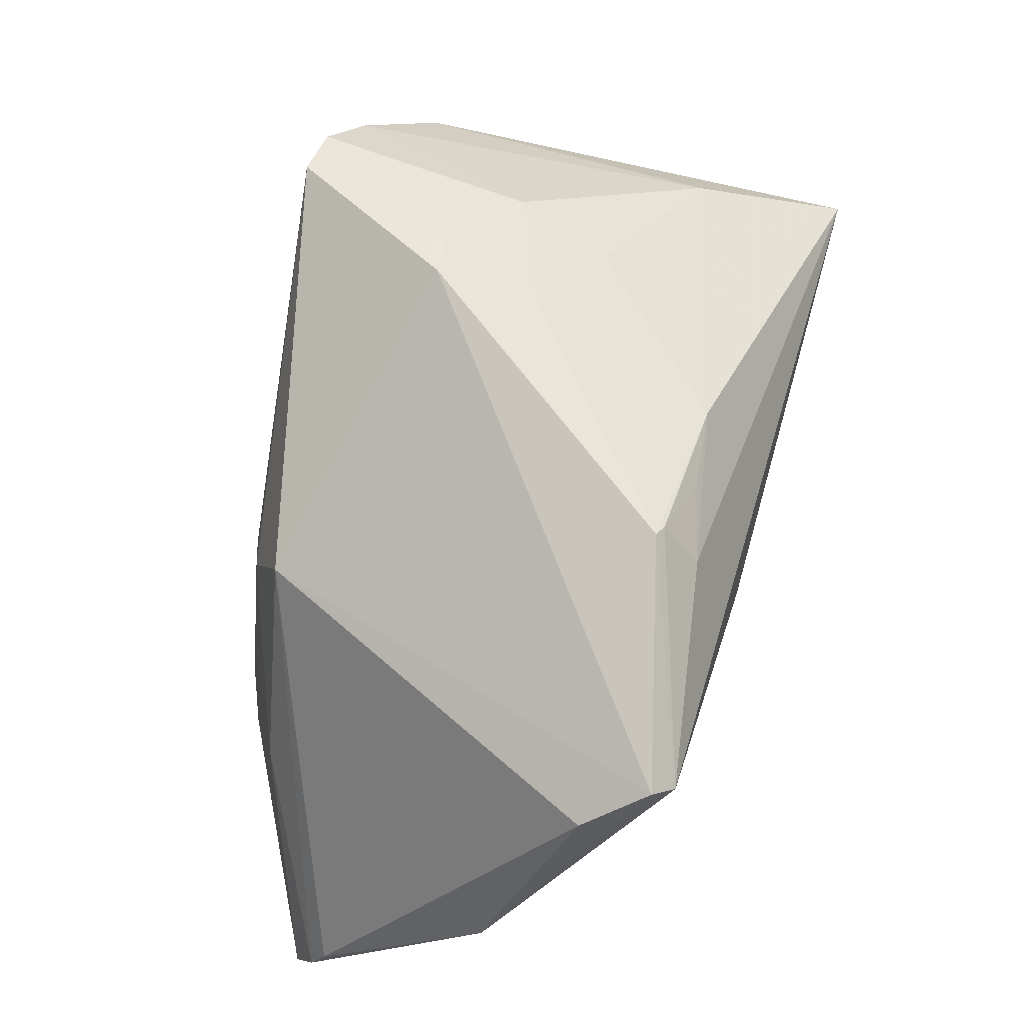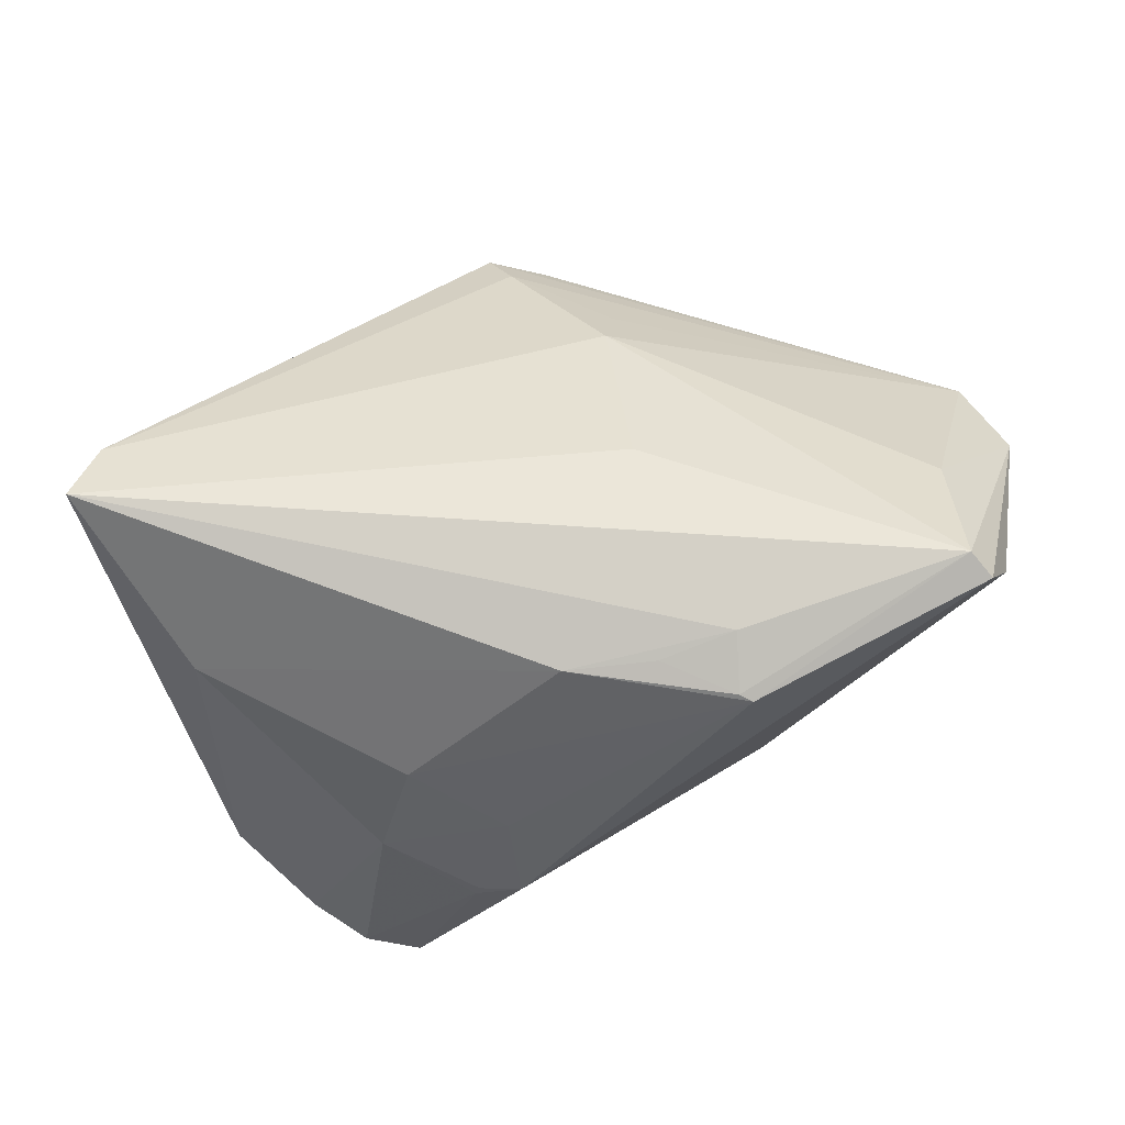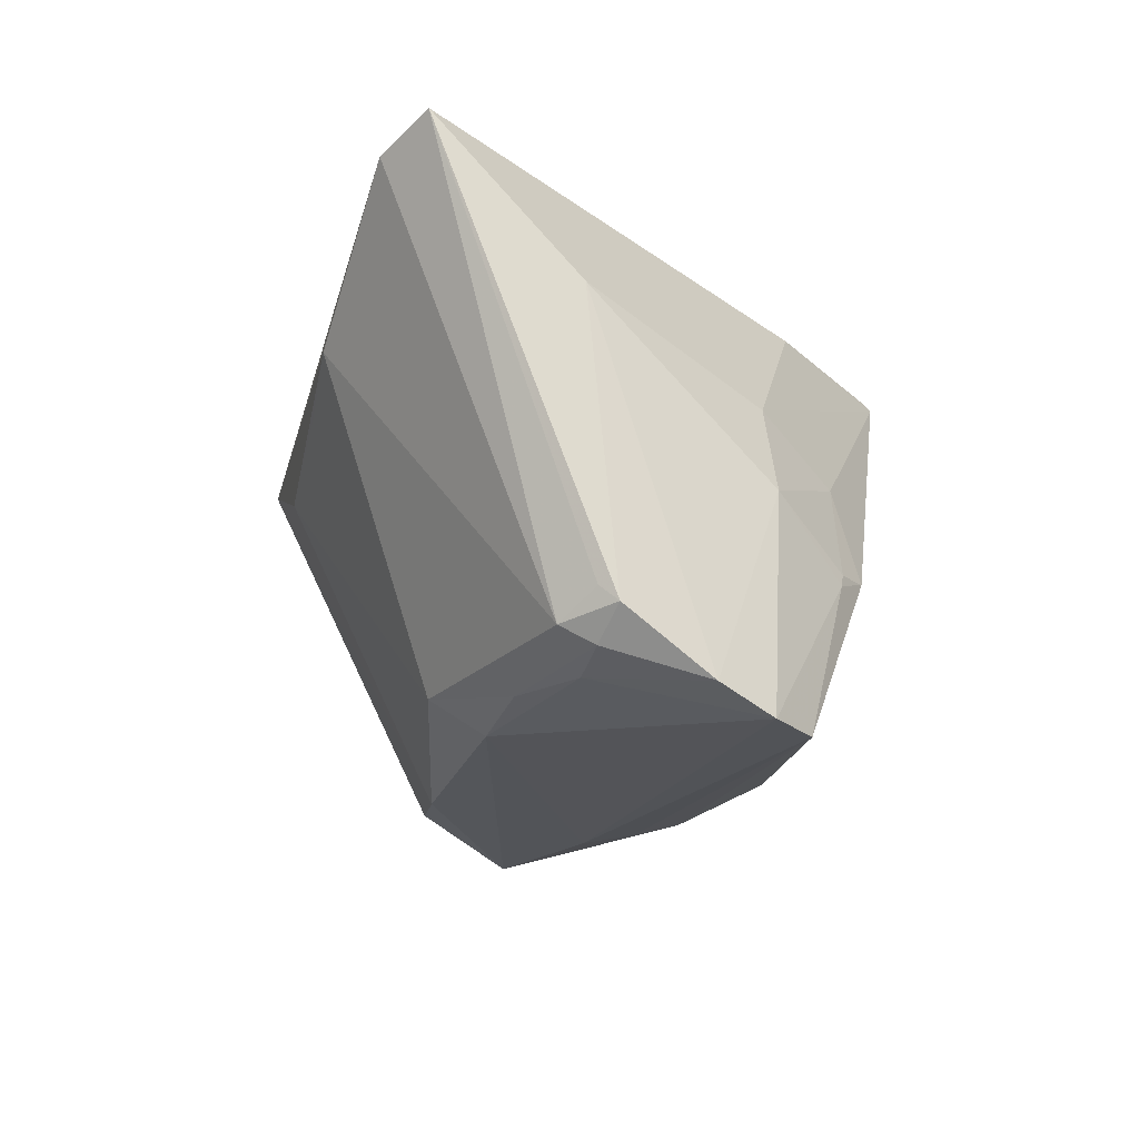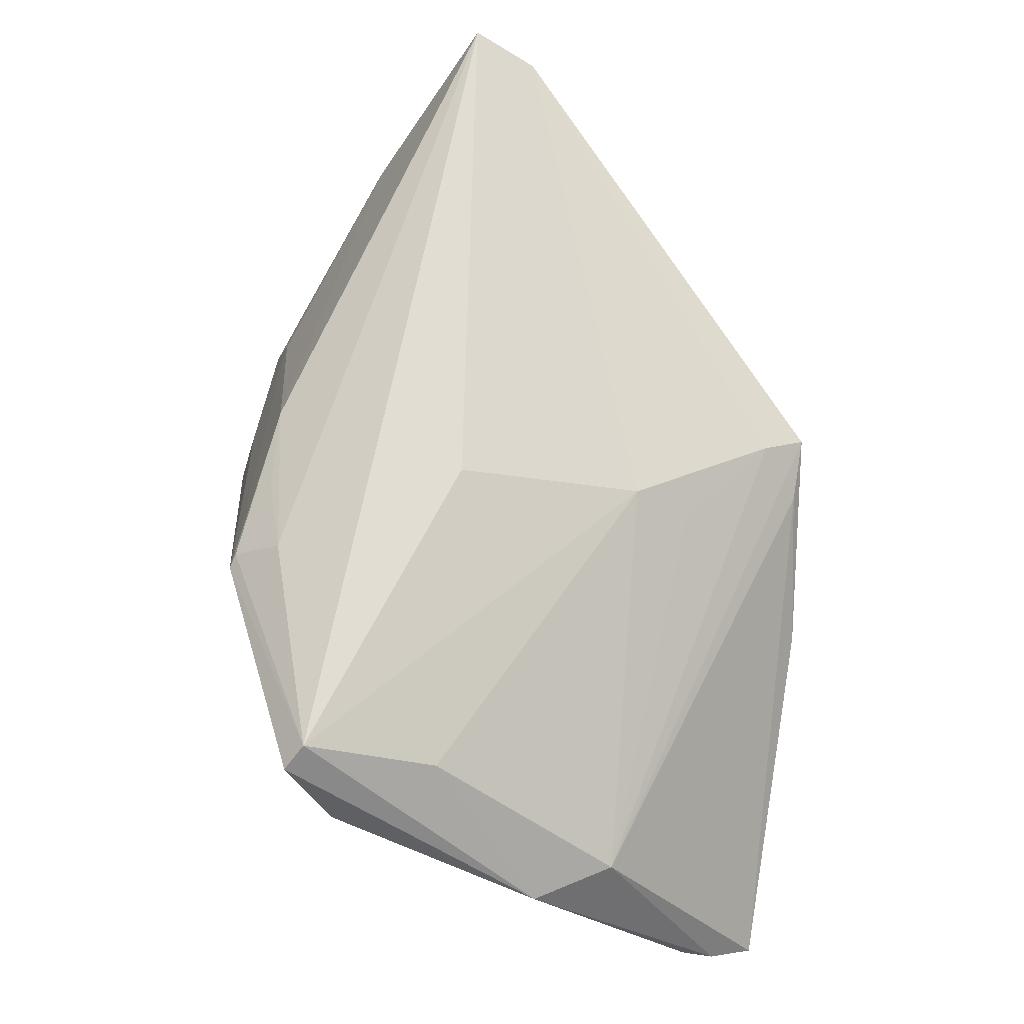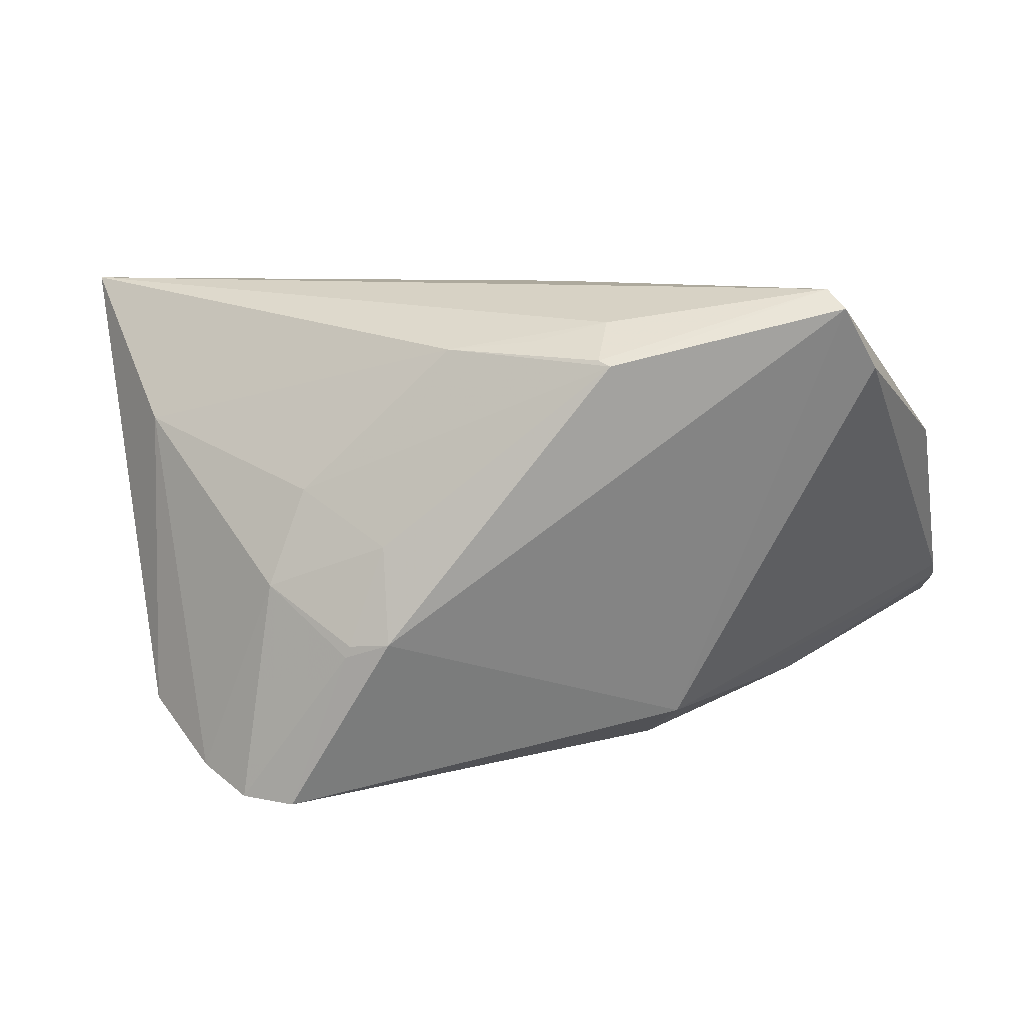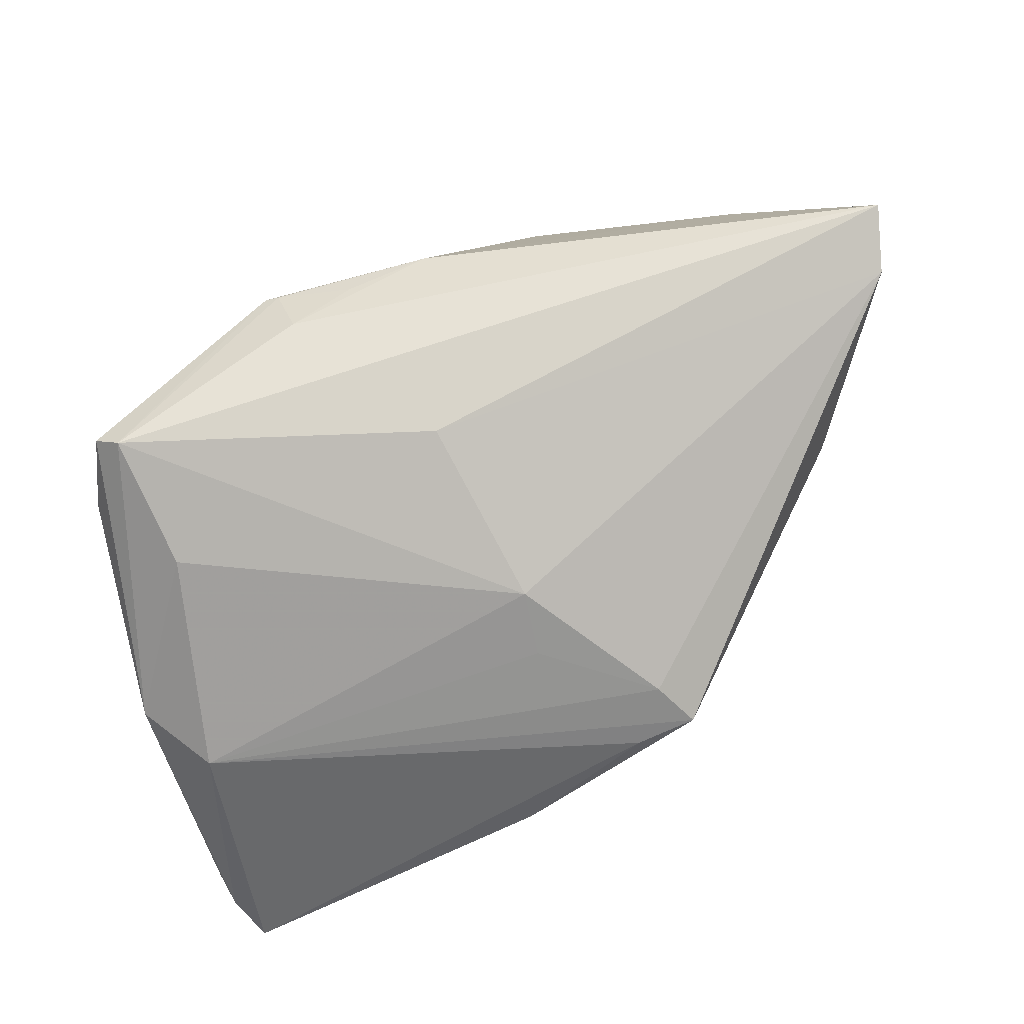
<metadata>
{"format":"obj","ext":"obj","renderer":"f3d","projection":"perspective","resolution":1024,"background":"white","views":[{"elev":53.9,"azim":-74.0,"up":"+Y"},{"elev":57.5,"azim":-179.3,"up":"+Z"},{"elev":-21.2,"azim":117.9,"up":"+Z"},{"elev":68.2,"azim":-82.3,"up":"+Z"},{"elev":8.8,"azim":-164.3,"up":"+Z"},{"elev":75.0,"azim":-22.0,"up":"+Z"}]}
</metadata>
<code>
v 0.01823 0.03224 -0.004022
v -0.01027 -0.003747 -0.02764
v 0.03626 0.02207 -0.01788
v 0.02745 0.02957 -0.02543
v 0.008274 0.03455 -0.009734
v 0.03662 0.02111 0.01256
v 0.04585 0.00377 0.02591
v 0.0357 0.02397 -0.01955
v -0.03225 -0.01111 -0.01945
v -0.01162 -0.03478 0.0005583
v 0.01747 -0.02429 0.005745
v -0.03818 0.002784 0.02264
v 0.03562 0.0176 -0.02068
v -0.0183 -0.01822 -0.02707
v 0.008735 0.03457 -0.01097
v 0.02159 0.03262 -0.0278
v 0.005131 0.03241 0.0008043
v -0.0241 -0.01981 -0.02467
v -0.00513 -0.02029 0.01735
v -0.004341 -0.01449 0.02173
v -0.04602 -0.03429 -0.01326
v 0.01521 0.02955 0.006238
v 0.02124 0.002099 -0.02497
v -0.04341 -0.01674 0.009561
v 0.02728 0.008582 -0.02367
v 0.04814 0.01055 0.02802
v 0.03458 -0.009563 0.01316
v -0.01724 0.02807 0.02087
v 0.03367 0.02062 -0.02253
v 0.003844 0.03478 -0.009322
v -0.01992 -0.02516 -0.02154
v -0.04428 0.01306 0.01953
v 0.008618 -0.0328 0.01151
v 0.02317 -0.003359 -0.02095
v 0.02782 -0.01512 0.009731
v -0.0001981 0.02604 0.02151
v -0.04814 -0.02639 -0.008623
v -0.04814 -0.008917 0.01039
v -0.008933 -0.02315 -0.02242
v -0.02285 0.01206 -0.02003
v 0.006051 -0.02856 0.01428
v 0.02986 0.01696 -0.02388
v -0.0393 0.0161 0.02802
v -0.04782 -0.02986 -0.01054
v 0.01554 0.03361 -0.02802
v -0.01863 0.02851 0.02031
v -0.009496 0.02535 0.02252
v -0.04153 0.01787 0.02606
v 0.002106 -0.01553 -0.02476
v -0.02014 -0.005617 -0.02506
v -0.01789 0.004139 -0.02476
v -0.01692 0.02306 0.02453
v -0.01289 0.00119 -0.02672
v 0.002214 -0.03266 0.00954
v -0.006994 0.004497 0.02802
f 48 40 32
f 41 24 33
f 11 27 33
f 21 14 31
f 31 39 21
f 14 39 31
f 11 33 49
f 49 33 39
f 49 39 14
f 2 53 45
f 14 53 2
f 45 16 2
f 18 14 21
f 21 9 18
f 51 9 40
f 51 40 45
f 45 53 51
f 51 53 14
f 22 46 36
f 48 46 30
f 30 40 48
f 45 40 30
f 8 26 3
f 3 13 8
f 26 13 3
f 8 13 29
f 35 27 11
f 11 49 34
f 34 35 11
f 34 13 27
f 27 35 34
f 48 32 38
f 21 39 10
f 39 33 10
f 54 24 21
f 54 33 24
f 21 10 54
f 54 10 33
f 50 18 9
f 9 51 50
f 14 18 50
f 50 51 14
f 26 36 52
f 6 36 26
f 6 22 36
f 1 22 6
f 6 26 8
f 17 30 46
f 17 22 1
f 46 22 17
f 15 16 45
f 45 30 15
f 1 16 15
f 8 29 4
f 4 6 8
f 4 16 1
f 1 6 4
f 23 34 49
f 23 49 14
f 14 2 23
f 23 2 16
f 37 38 32
f 37 32 40
f 21 24 44
f 24 38 44
f 38 37 44
f 44 9 21
f 40 9 44
f 44 37 40
f 26 55 7
f 55 20 7
f 7 20 41
f 41 33 7
f 7 33 27
f 7 13 26
f 27 13 7
f 19 24 41
f 41 20 19
f 19 20 24
f 43 20 55
f 43 55 26
f 26 52 43
f 48 38 43
f 43 46 48
f 36 46 28
f 46 43 28
f 28 43 52
f 5 17 1
f 30 17 5
f 1 15 5
f 5 15 30
f 42 23 16
f 16 4 42
f 42 4 29
f 13 34 25
f 34 23 25
f 23 42 25
f 25 29 13
f 25 42 29
f 24 20 12
f 20 43 12
f 12 38 24
f 12 43 38
f 47 52 36
f 36 28 47
f 47 28 52

</code>
